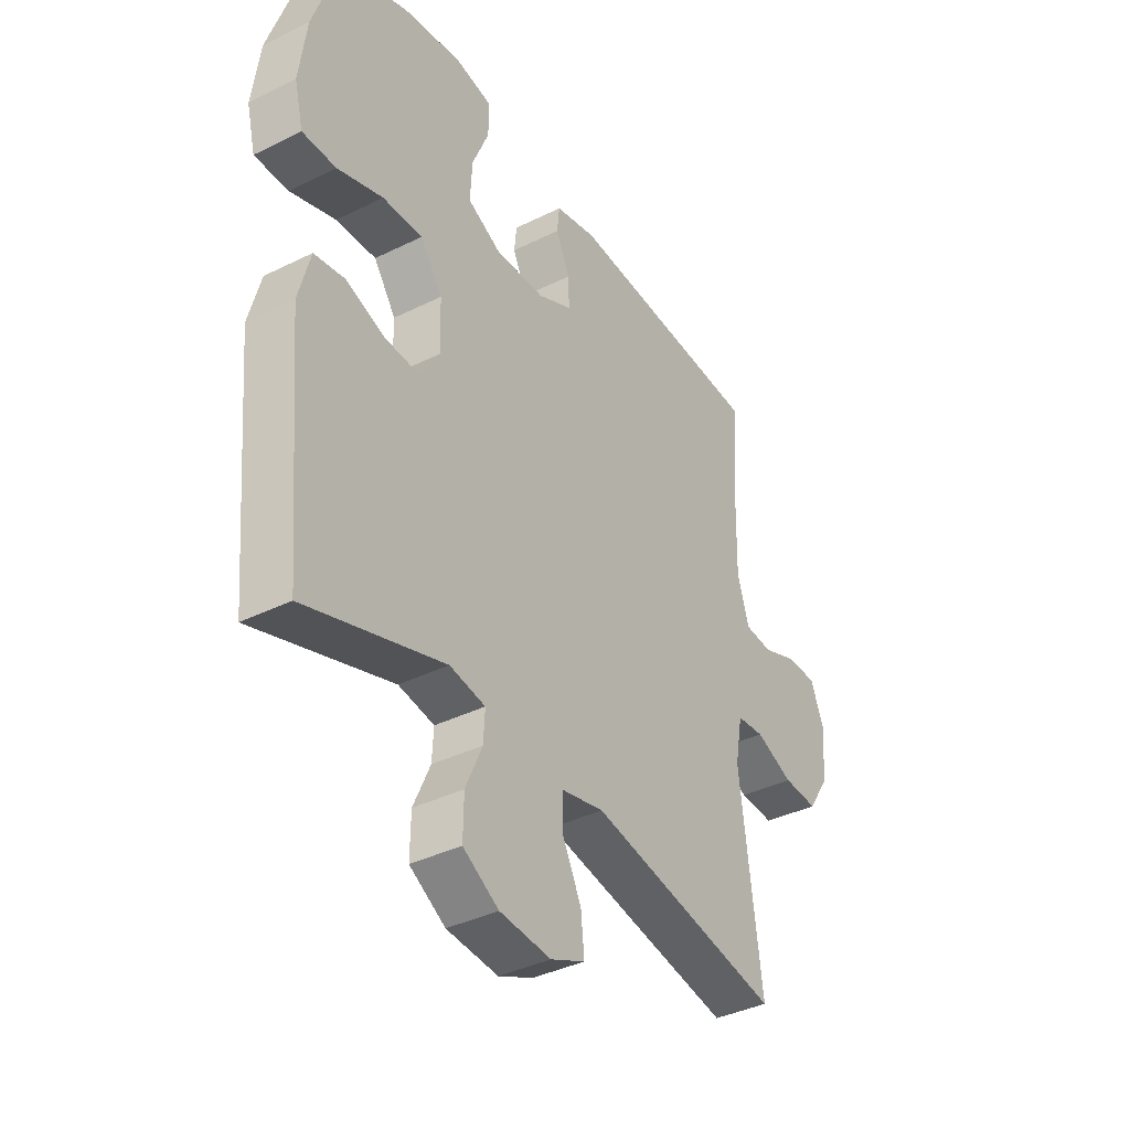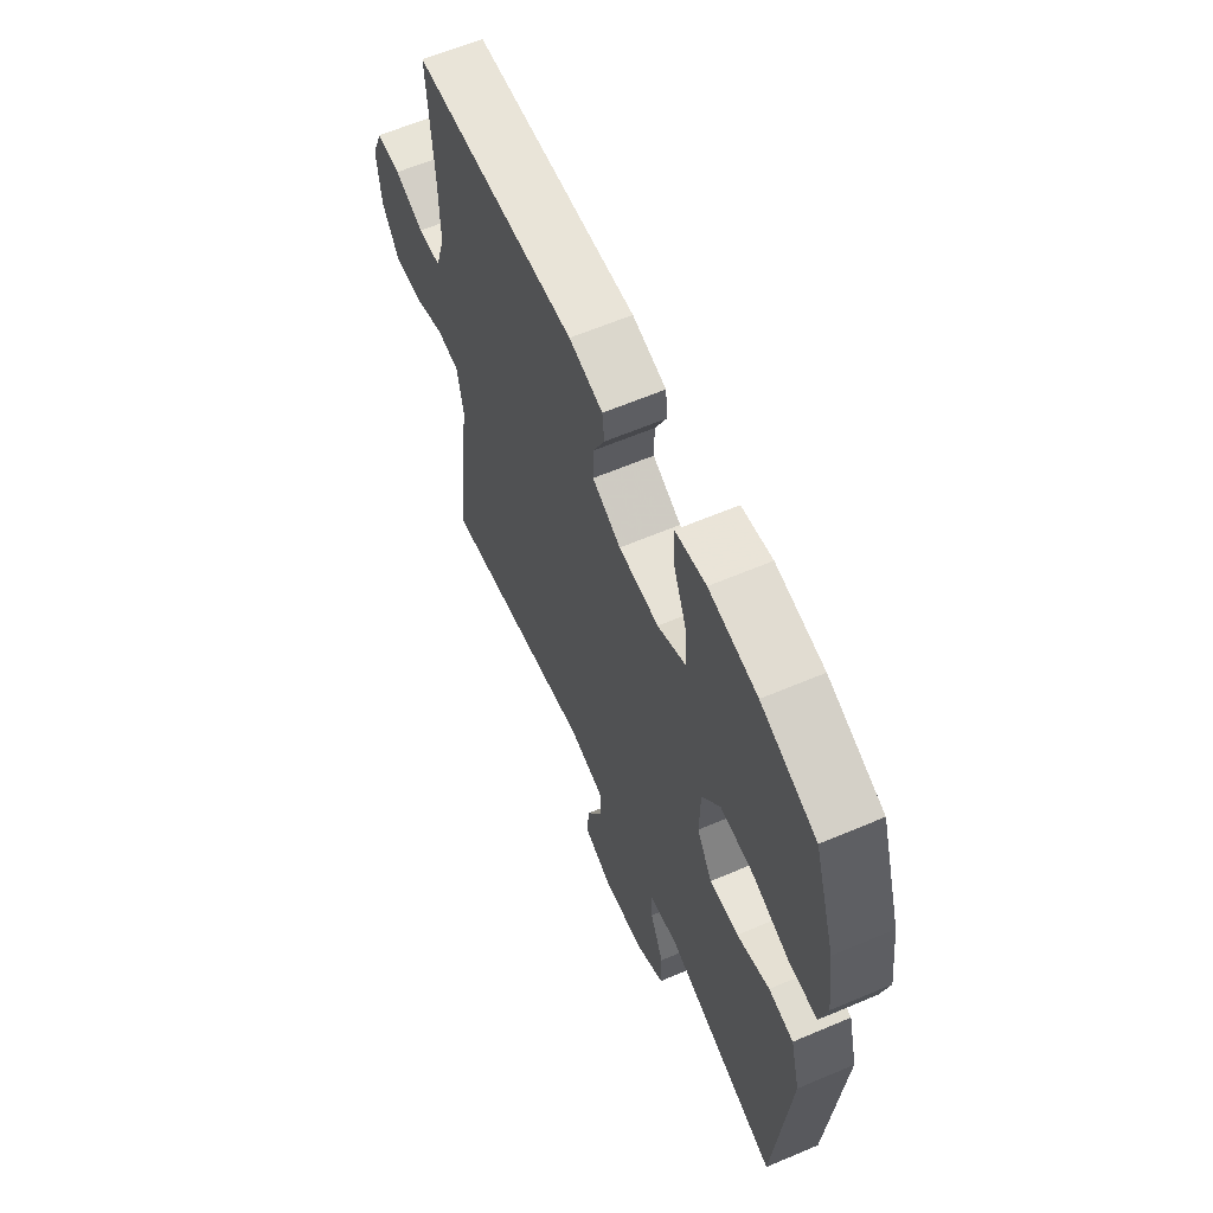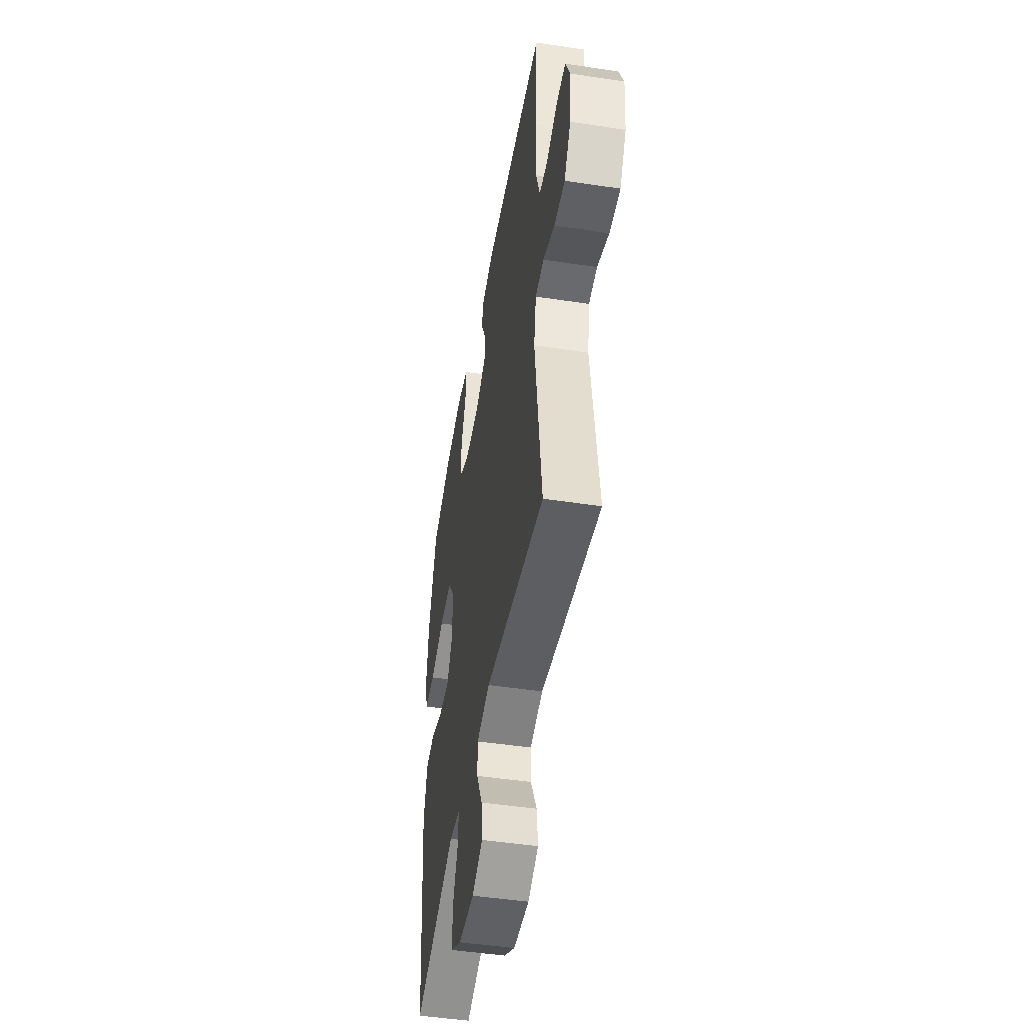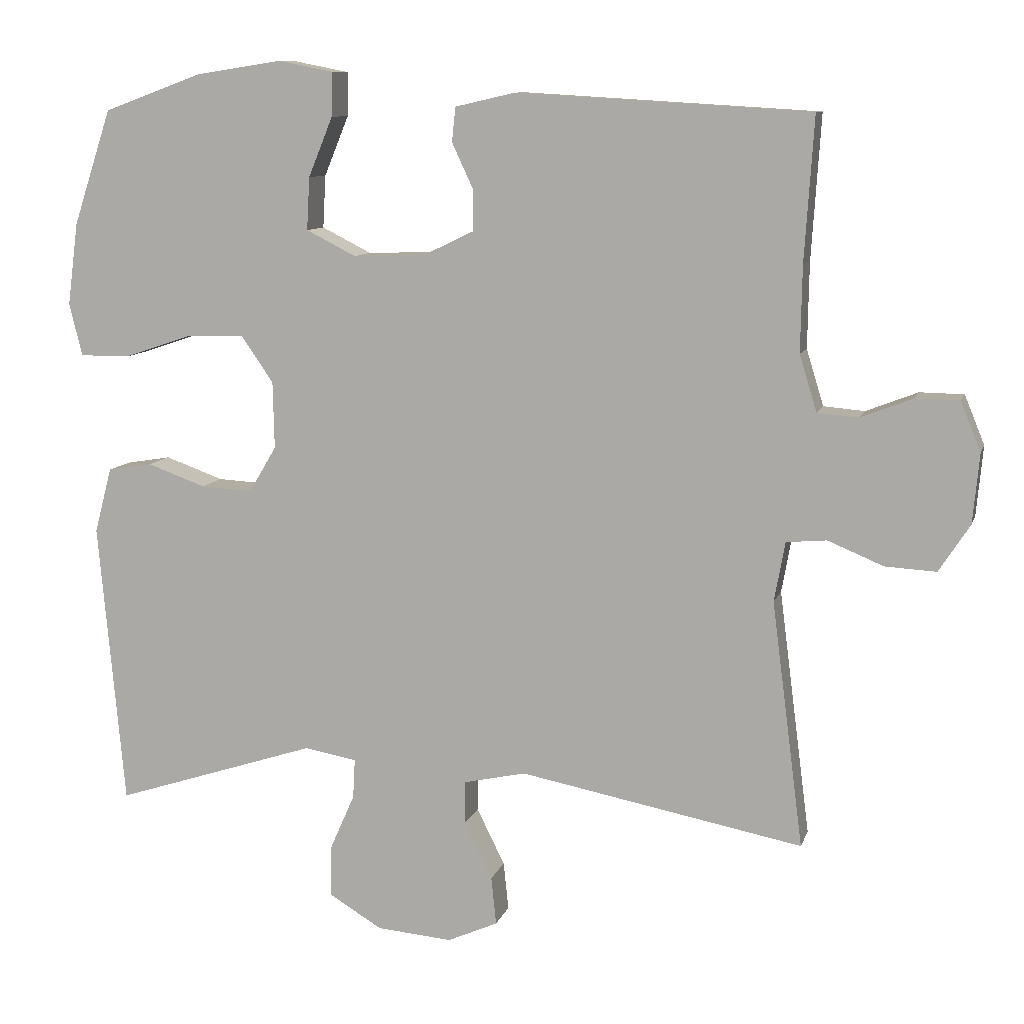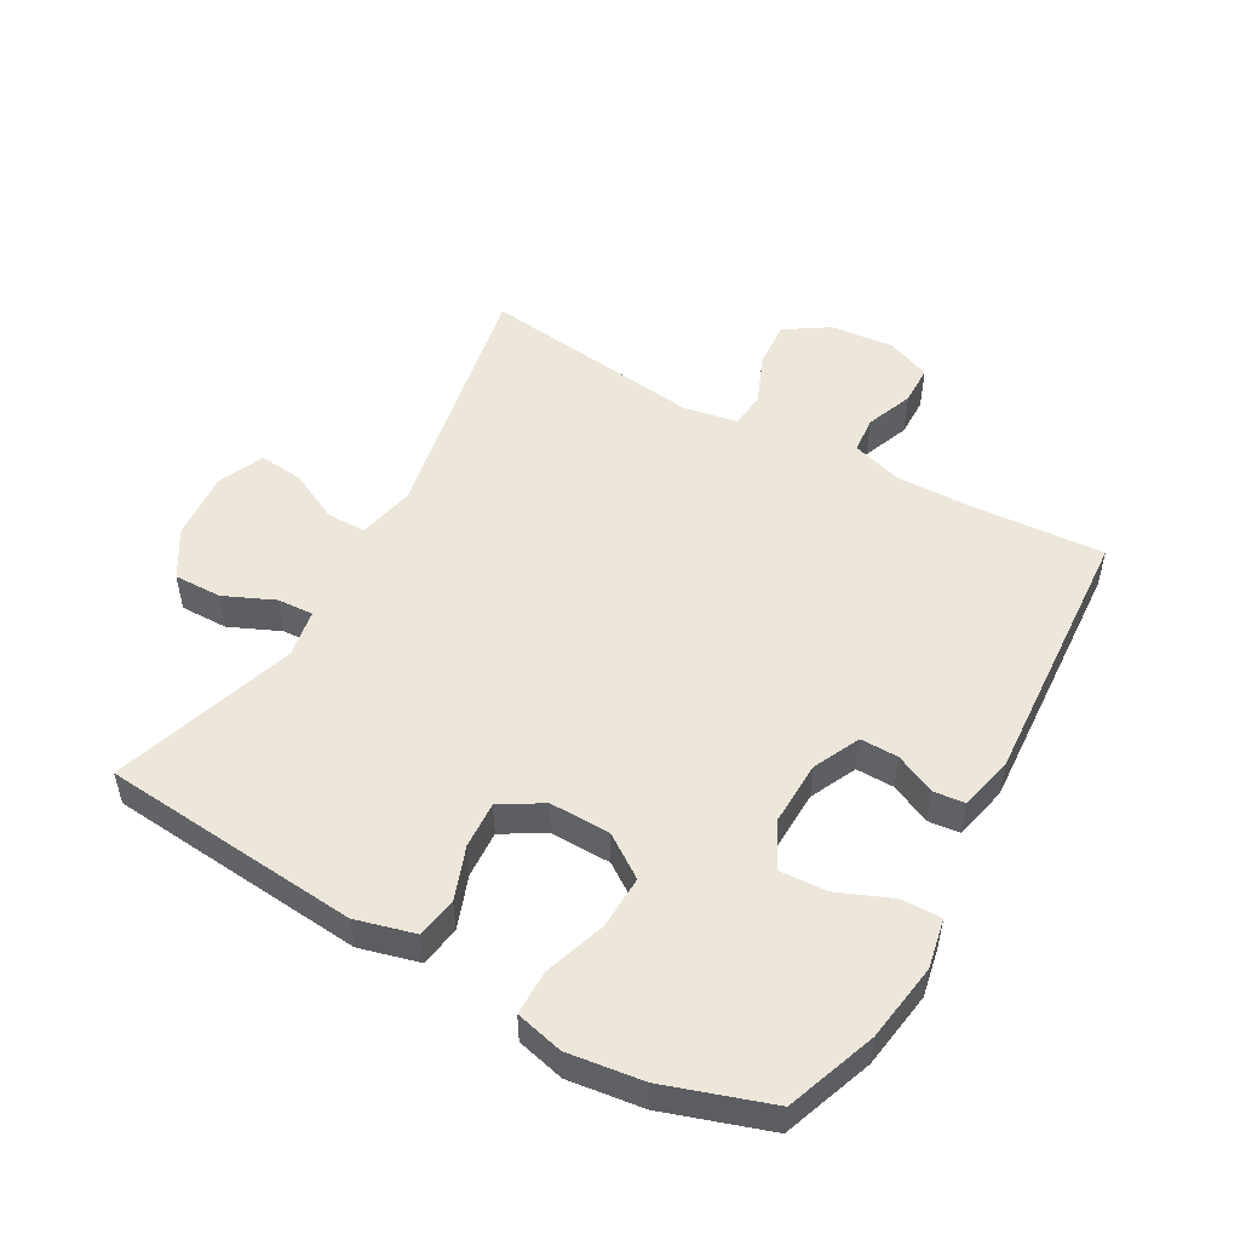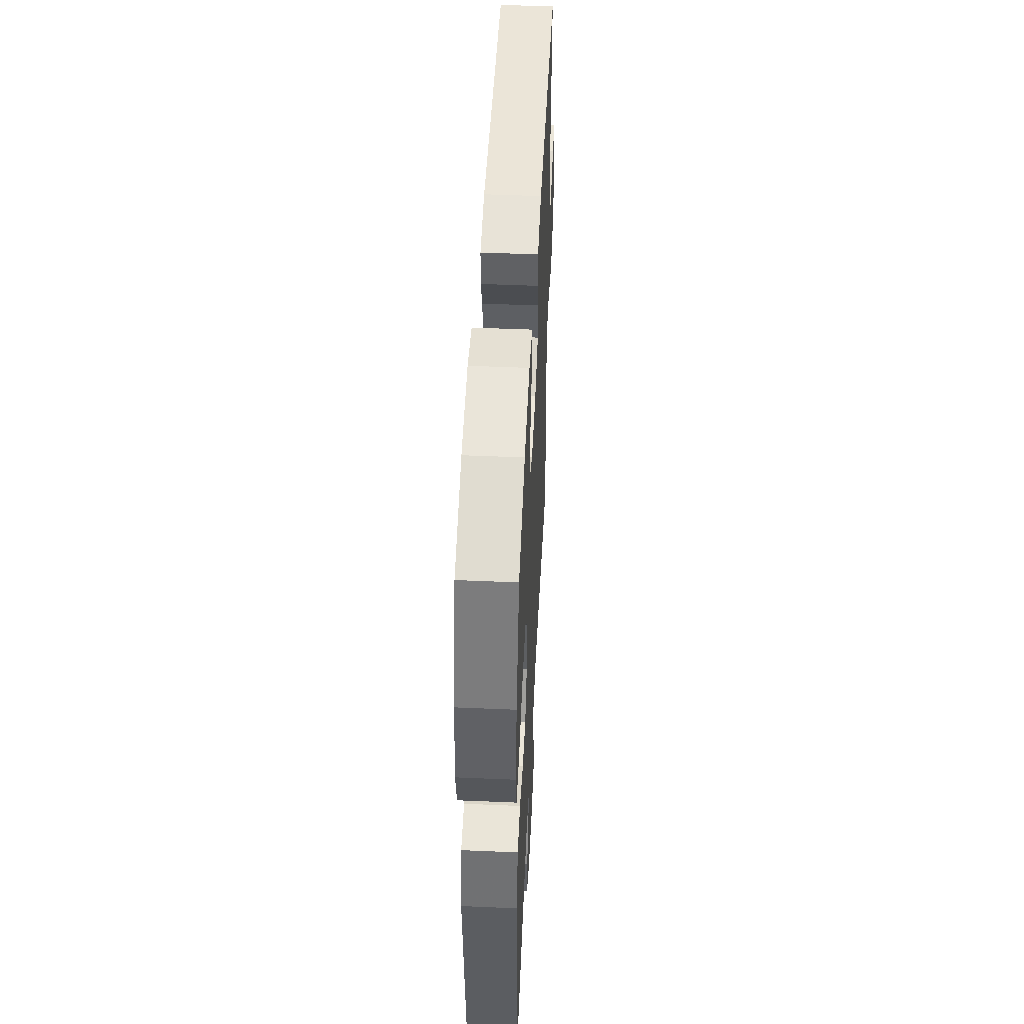
<metadata>
{"format":"obj","ext":"obj","renderer":"f3d","projection":"perspective","resolution":1024,"background":"white","views":[{"elev":-38.0,"azim":-57.8,"up":"+Z"},{"elev":62.0,"azim":-113.3,"up":"+Z"},{"elev":-48.0,"azim":80.4,"up":"+Z"},{"elev":9.7,"azim":14.4,"up":"+Z"},{"elev":51.3,"azim":-60.7,"up":"+Y"},{"elev":49.2,"azim":-87.3,"up":"+Z"}]}
</metadata>
<code>
v 0.5 0.07 -0.5
v 0.106 0.07 -0.424
v 0.019 0.07 -0.443
v 0.019 0.07 -0.503
v 0.058 0.07 -0.582
v 0.065 0.07 -0.649
v -0.005 0.07 -0.68
v -0.11 0.07 -0.671
v -0.183 0.07 -0.627
v -0.182 0.07 -0.554
v -0.148 0.07 -0.477
v -0.145 0.07 -0.422
v -0.218 0.07 -0.409
v -0.5 0.07 -0.5
v -0.536 0.07 -0.104
v -0.512 0.07 -0.013
v -0.45 0.07 -0.003
v -0.369 0.07 -0.032
v -0.297 0.07 -0.036
v -0.259 0.07 0.028
v -0.261 0.07 0.121
v -0.306 0.07 0.186
v -0.388 0.07 0.183
v -0.481 0.07 0.152
v -0.55 0.07 0.152
v -0.568 0.07 0.225
v -0.553 0.07 0.34
v -0.5 0.07 0.5
v -0.363 0.07 0.55
v -0.243 0.07 0.568
v -0.167 0.07 0.553
v -0.168 0.07 0.492
v -0.202 0.07 0.409
v -0.206 0.07 0.336
v -0.137 0.07 0.301
v -0.037 0.07 0.304
v 0.034 0.07 0.338
v 0.033 0.07 0.396
v 0.004 0.07 0.458
v 0.009 0.07 0.506
v 0.093 0.07 0.525
v 0.5 0.07 0.5
v 0.487 0.07 0.3
v 0.485 0.07 0.181
v 0.509 0.07 0.103
v 0.566 0.07 0.098
v 0.638 0.07 0.126
v 0.699 0.07 0.125
v 0.727 0.07 0.057
v 0.718 0.07 -0.04
v 0.675 0.07 -0.106
v 0.604 0.07 -0.102
v 0.527 0.07 -0.07
v 0.471 0.07 -0.075
v 0.456 0.07 -0.158
v 0.5 0 -0.5
v 0.106 0 -0.424
v 0.019 0 -0.443
v 0.019 0 -0.503
v 0.058 0 -0.582
v 0.065 0 -0.649
v -0.005 0 -0.68
v -0.11 0 -0.671
v -0.183 0 -0.627
v -0.182 0 -0.554
v -0.148 0 -0.477
v -0.145 0 -0.422
v -0.218 0 -0.409
v -0.5 0 -0.5
v -0.536 0 -0.104
v -0.512 0 -0.013
v -0.45 0 -0.003
v -0.369 0 -0.032
v -0.297 0 -0.036
v -0.259 0 0.028
v -0.261 0 0.121
v -0.306 0 0.186
v -0.388 0 0.183
v -0.481 0 0.152
v -0.55 0 0.152
v -0.568 0 0.225
v -0.553 0 0.34
v -0.5 0 0.5
v -0.363 0 0.55
v -0.243 0 0.568
v -0.167 0 0.553
v -0.168 0 0.492
v -0.202 0 0.409
v -0.206 0 0.336
v -0.137 0 0.301
v -0.037 0 0.304
v 0.034 0 0.338
v 0.033 0 0.396
v 0.004 0 0.458
v 0.009 0 0.506
v 0.093 0 0.525
v 0.5 0 0.5
v 0.487 0 0.3
v 0.485 0 0.181
v 0.509 0 0.103
v 0.566 0 0.098
v 0.638 0 0.126
v 0.699 0 0.125
v 0.727 0 0.057
v 0.718 0 -0.04
v 0.675 0 -0.106
v 0.604 0 -0.102
v 0.527 0 -0.07
v 0.471 0 -0.075
v 0.456 0 -0.158
f 51 52 53
f 50 51 53
f 49 50 53
f 48 49 53
f 47 48 53
f 46 47 53
f 45 46 53 54
f 44 45 54
f 43 44 54 55
f 42 43 55
f 41 42 55
f 40 41 55
f 39 40 55
f 38 39 55
f 31 32 33
f 30 31 33
f 29 30 33
f 28 29 33
f 27 28 33
f 26 27 33
f 25 26 33
f 24 25 33
f 23 24 33
f 22 23 33 34
f 21 22 34 35
f 16 17 18
f 15 16 18
f 14 15 18
f 13 14 18
f 12 13 18 19
f 9 10 11
f 8 9 11
f 7 8 11
f 6 7 11
f 5 6 11
f 4 5 11
f 3 4 11 12
f 12 19 20
f 3 12 20
f 2 3 20
f 55 1 2
f 38 55 2
f 37 38 2
f 2 20 21
f 37 2 21
f 36 37 21
f 21 35 36
f 108 107 106
f 108 106 105
f 108 105 104
f 108 104 103
f 108 103 102
f 108 102 101
f 109 108 101 100
f 109 100 99
f 110 109 99 98
f 110 98 97
f 110 97 96
f 110 96 95
f 110 95 94
f 110 94 93
f 88 87 86
f 88 86 85
f 88 85 84
f 88 84 83
f 88 83 82
f 88 82 81
f 88 81 80
f 88 80 79
f 88 79 78
f 89 88 78 77
f 90 89 77 76
f 73 72 71
f 73 71 70
f 73 70 69
f 73 69 68
f 74 73 68 67
f 66 65 64
f 66 64 63
f 66 63 62
f 66 62 61
f 66 61 60
f 66 60 59
f 67 66 59 58
f 75 74 67
f 75 67 58
f 75 58 57
f 57 56 110
f 57 110 93
f 57 93 92
f 76 75 57
f 76 57 92
f 76 92 91
f 91 90 76
f 1 56 57 2
f 2 57 58 3
f 3 58 59 4
f 4 59 60 5
f 5 60 61 6
f 6 61 62 7
f 7 62 63 8
f 8 63 64 9
f 9 64 65 10
f 10 65 66 11
f 11 66 67 12
f 12 67 68 13
f 13 68 69 14
f 14 69 70 15
f 15 70 71 16
f 16 71 72 17
f 17 72 73 18
f 18 73 74 19
f 19 74 75 20
f 20 75 76 21
f 21 76 77 22
f 22 77 78 23
f 23 78 79 24
f 24 79 80 25
f 25 80 81 26
f 26 81 82 27
f 27 82 83 28
f 28 83 84 29
f 29 84 85 30
f 30 85 86 31
f 31 86 87 32
f 32 87 88 33
f 33 88 89 34
f 34 89 90 35
f 35 90 91 36
f 36 91 92 37
f 37 92 93 38
f 38 93 94 39
f 39 94 95 40
f 40 95 96 41
f 41 96 97 42
f 42 97 98 43
f 43 98 99 44
f 44 99 100 45
f 45 100 101 46
f 46 101 102 47
f 47 102 103 48
f 48 103 104 49
f 49 104 105 50
f 50 105 106 51
f 51 106 107 52
f 52 107 108 53
f 53 108 109 54
f 54 109 110 55
f 55 110 56 1

</code>
